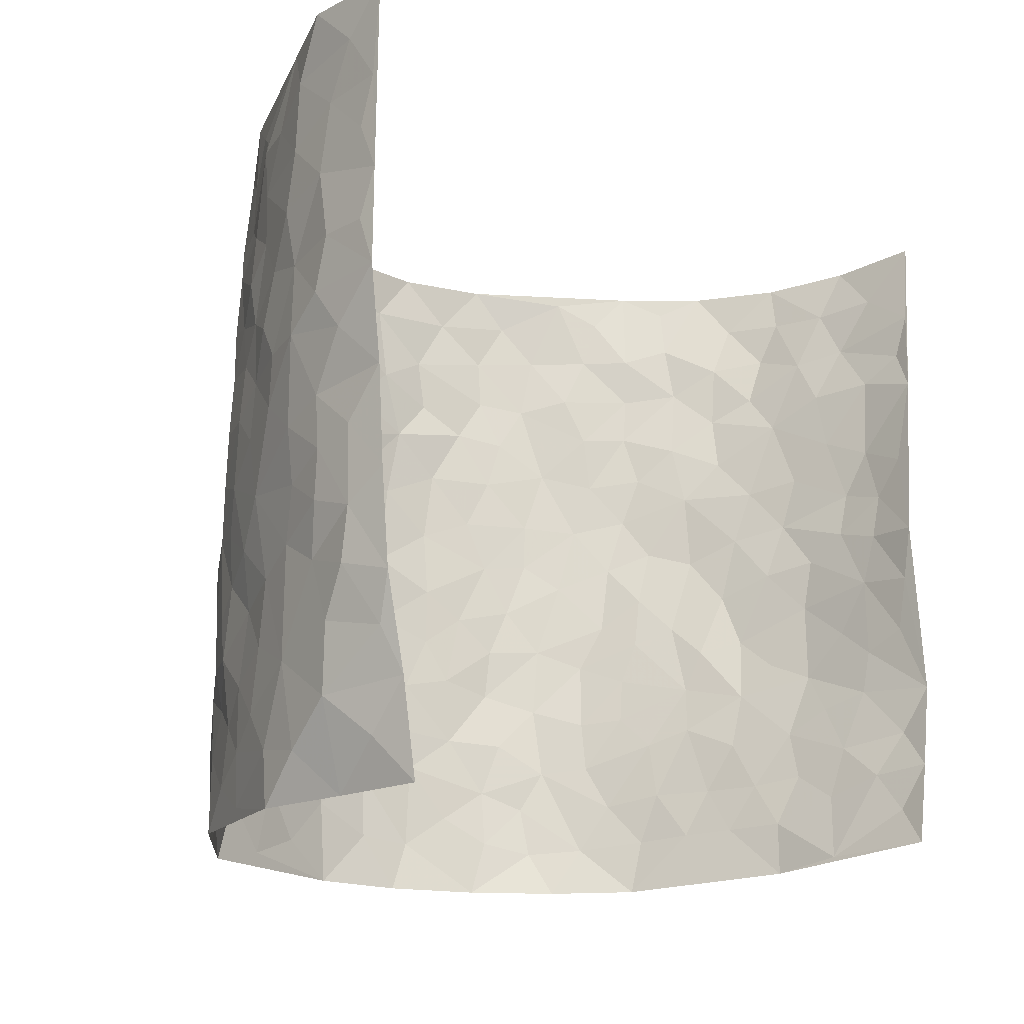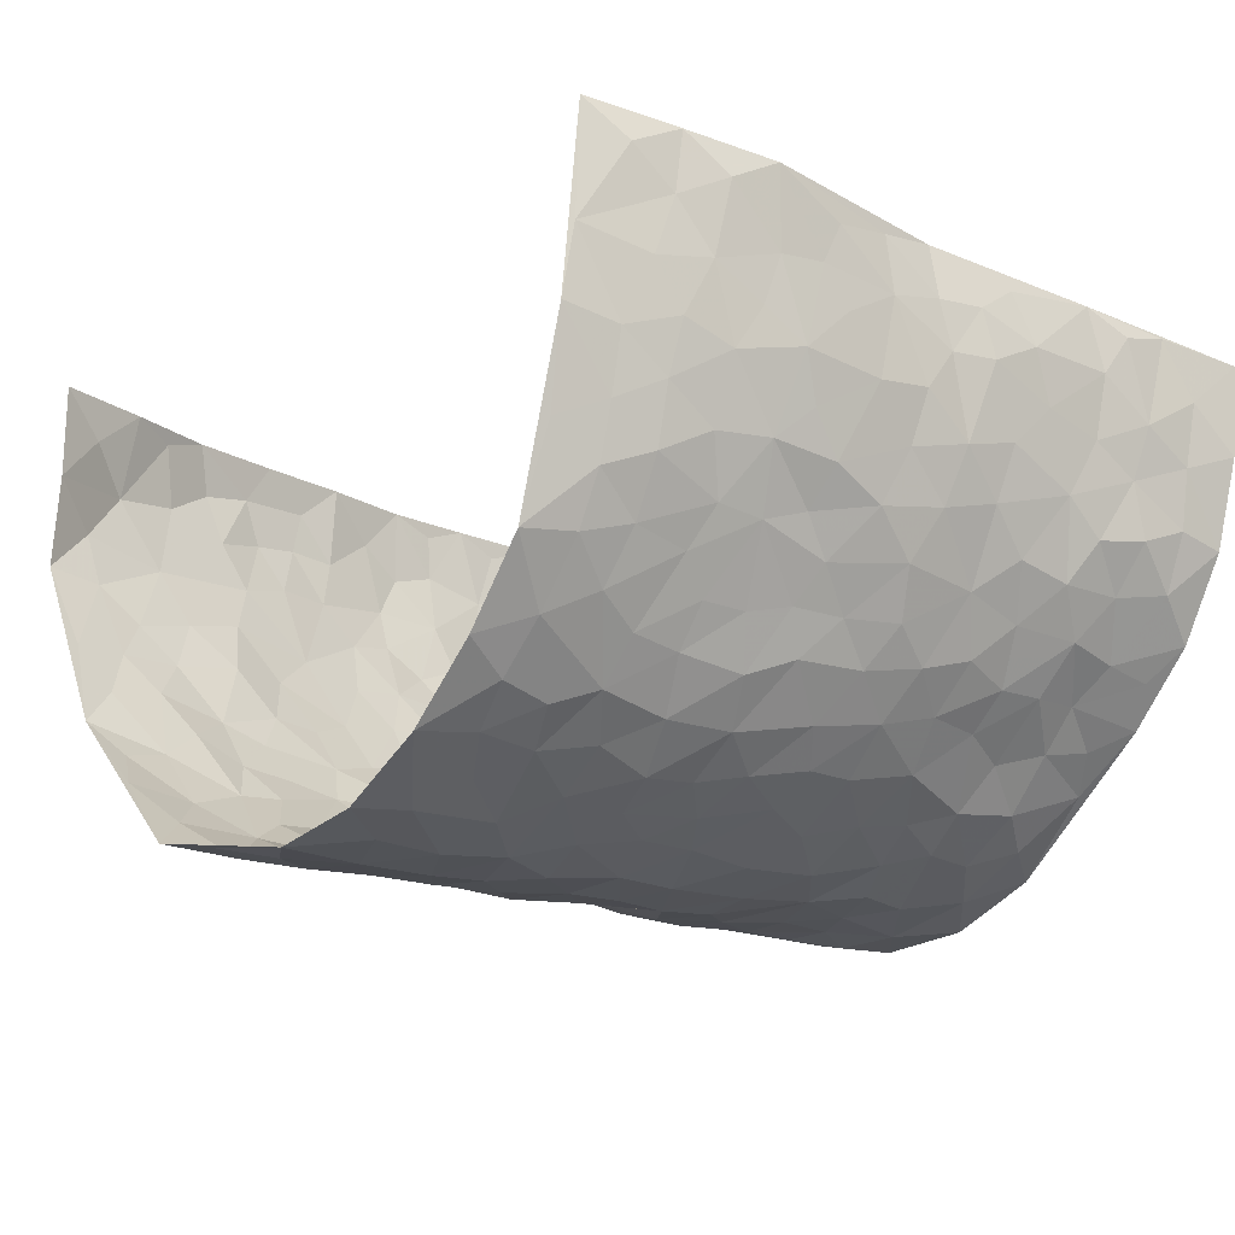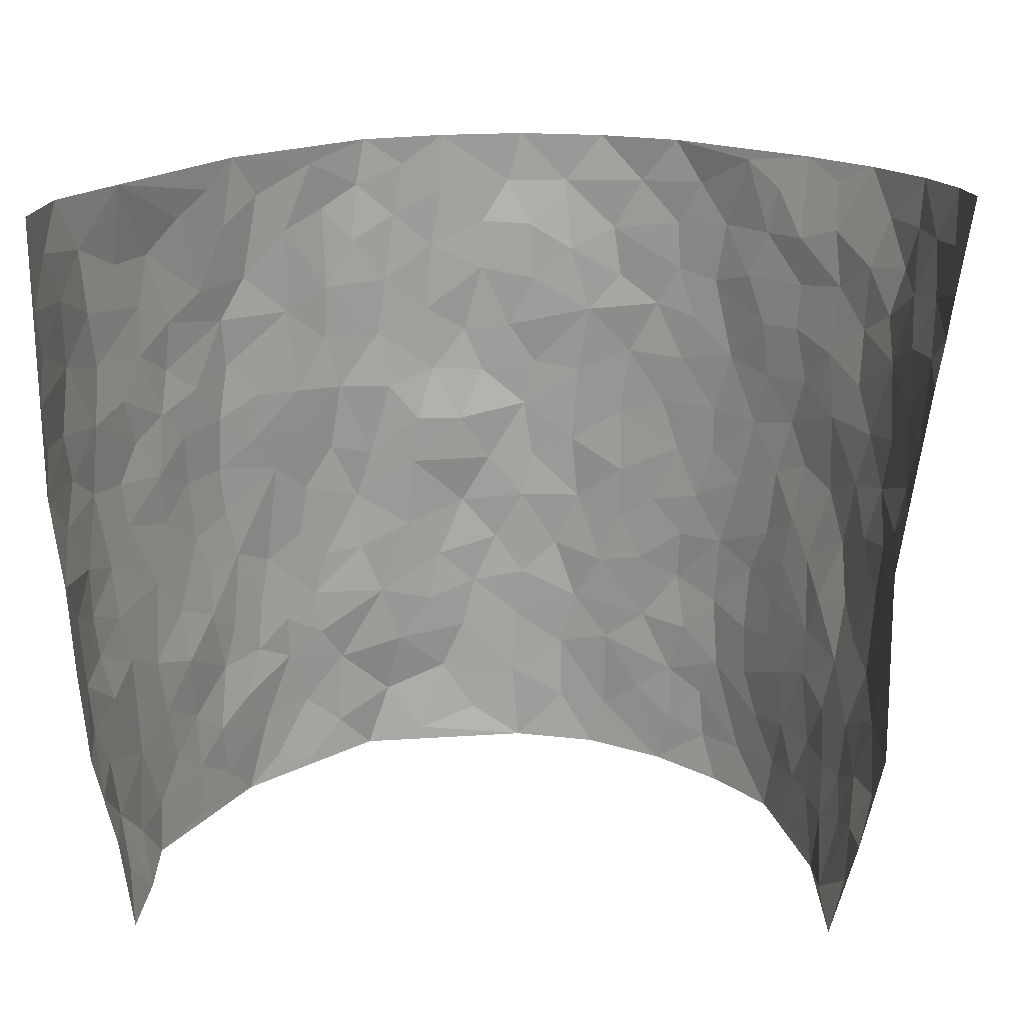
<metadata>
{"format":"obj","ext":"obj","renderer":"f3d","projection":"perspective","resolution":1024,"background":"white","views":[{"elev":-17.4,"azim":-46.6,"up":"+Y"},{"elev":-18.6,"azim":47.0,"up":"+Z"},{"elev":16.5,"azim":2.9,"up":"+Y"}]}
</metadata>
<code>
v -0.4946 -0.00649 0.4176
v -0.5858 0.9804 0.4319
v 0.4539 0.03287 0.4686
v 0.6073 1.01 0.3957
v -0.537 0.3798 0.2383
v -0.5648 0.4841 0.4207
v -0.5524 0.3435 0.2974
v 0.001746 0.006012 -0.2854
v -0.5435 0.2368 0.4184
v -0.5572 0.3232 0.3622
v -0.5063 -0.007991 0.1708
v -0.5132 0.1163 0.4159
v -0.5031 0.2825 0.1549
v -0.4956 -0.006419 0.2929
v -0.5389 0.2748 0.281
v -0.4084 -0.0005676 -0.05439
v -0.5337 0.1753 0.3968
v -0.2772 0.1699 -0.1969
v -0.5259 0.3098 0.2182
v -0.5344 0.1064 0.3004
v -0.5106 0.05346 0.3612
v -0.5201 0.05241 0.2328
v -0.4873 0.1183 0.1153
v -0.5046 0.0649 0.1627
v -0.5432 0.1932 0.3122
v -0.5536 0.2551 0.3491
v -0.5199 0.1658 0.2091
v -0.4953 0.2007 0.1362
v -0.5599 0.4738 0.3043
v -0.556 0.3602 0.4197
v -0.5178 0.987 0.2005
v -0.433 0.218 -0.007776
v 0.248 0.1585 -0.1977
v -0.5828 0.7313 0.4252
v -0.331 0.3941 -0.1374
v -0.5523 0.7409 0.23
v -0.5568 0.819 0.2485
v -0.4614 0.4369 0.03622
v -0.4686 0.5997 0.05988
v -0.3974 0.9954 -0.01322
v -0.5827 0.6696 0.4009
v -0.4956 0.5544 0.1138
v -0.3375 0.7534 -0.09897
v -0.4201 0.2765 -0.02981
v -0.391 0.2236 -0.07295
v -0.4043 0.1596 -0.04123
v -0.379 0.6339 -0.06046
v -0.3232 0.56 -0.1237
v 0.1667 0.4751 -0.2407
v -0.3054 0.2229 -0.166
v -0.1957 0.6135 -0.2116
v -0.3259 0.6284 -0.1112
v -0.2831 0.06088 -0.1954
v -0.4862 0.7035 0.08571
v -0.3514 0.1949 -0.125
v -0.5738 0.6021 0.3132
v -0.03425 0.352 -0.277
v 0.06219 0.3425 -0.2774
v 0.2841 0.4514 -0.1788
v -0.08788 0.5542 -0.2497
v -0.1542 0.5587 -0.2277
v 0.0974 0.632 -0.2628
v -0.4792 0.3386 0.08211
v -0.5361 0.5626 0.1927
v -0.5824 0.7928 0.3989
v -0.4375 0.1243 0.01348
v -0.3251 0.01315 -0.1463
v -0.5445 0.4532 0.2362
v -0.4658 0.1655 0.06538
v -0.4591 0.01202 0.05989
v -0.2406 0.006175 -0.2378
v -0.4631 0.0819 0.06199
v -0.4335 0.04901 -0.001719
v -0.3705 0.03666 -0.09933
v -0.384 0.1027 -0.08243
v -0.5777 0.67 0.335
v -0.5839 0.856 0.4204
v -0.5291 0.4978 0.1801
v 0.006829 1.001 -0.2659
v -0.5528 0.6622 0.2492
v -0.4444 0.31 0.01861
v -0.4273 0.4582 -0.02388
v 0.01145 0.5746 -0.2733
v -0.04451 0.4861 -0.2675
v 0.008114 0.4228 -0.2742
v -0.1215 0.1326 -0.2683
v -0.4532 0.6646 0.03557
v -0.5734 0.5459 0.3561
v -0.5287 0.6809 0.1822
v -0.3868 0.2954 -0.08083
v -0.4677 0.2605 0.08224
v -0.4185 0.6851 -0.02316
v -0.1624 0.4877 -0.2297
v -0.2488 0.4387 -0.2028
v -0.4913 0.6415 0.1037
v -0.007999 0.1213 -0.284
v -0.3605 0.5094 -0.09379
v -0.3142 0.2899 -0.1582
v -0.2266 0.5063 -0.2064
v -0.1711 0.3846 -0.2334
v -0.5811 0.6071 0.4221
v -0.5198 0.6134 0.1537
v -0.5597 0.5658 0.2538
v -0.3301 0.1114 -0.1535
v -0.4323 0.5298 -0.01395
v -0.5028 0.3967 0.129
v -0.1239 0.3278 -0.2544
v -0.1418 0.2536 -0.2486
v -0.4282 0.6079 -0.01202
v 0.1139 0.7305 -0.2549
v 0.0006718 0.2188 -0.2833
v -0.06886 0.2773 -0.2732
v 0.008538 0.2923 -0.2794
v -0.3768 0.3633 -0.09499
v -0.1878 0.1879 -0.2372
v -0.4936 0.4799 0.104
v -0.4458 0.3769 0.01362
v -0.4138 0.3889 -0.04236
v -0.284 0.5259 -0.1705
v -0.2445 0.3526 -0.2042
v -0.3207 0.4682 -0.141
v -0.2144 0.2743 -0.2202
v -0.0871 0.4152 -0.2669
v -0.4684 0.5256 0.05036
v -0.08775 0.2025 -0.2707
v -0.2096 0.098 -0.2466
v -0.3522 0.2585 -0.1187
v -0.5637 0.4224 0.3676
v -0.5575 0.4062 0.3068
v 0.09711 0.4247 -0.2694
v 0.2041 0.2393 -0.2262
v 0.08795 0.5192 -0.2668
v 0.02446 0.4911 -0.2754
v 0.1663 0.3946 -0.2421
v 0.5289 0.5042 0.2424
v 0.2163 0.4346 -0.2186
v 0.2577 0.3141 -0.2006
v 0.1644 0.5687 -0.2468
v 0.1306 0.9997 -0.2572
v -0.2685 0.6215 -0.1716
v 0.3774 0.88 -0.09107
v 0.43 0.9976 -0.04906
v -0.2003 0.7826 -0.2088
v -0.05243 0.8667 -0.2581
v -0.2963 0.3505 -0.1686
v -0.3881 0.5634 -0.05684
v -0.07203 0.05711 -0.2765
v -0.1546 0.02653 -0.2553
v 0.1231 0.005298 -0.2638
v 0.01944 0.8624 -0.2593
v -0.01165 0.7026 -0.2648
v 0.3613 0.1978 -0.08159
v 0.3145 0.2901 -0.1498
v 0.4712 0.5271 0.04876
v 0.4389 0.5472 -0.01107
v 0.3794 0.1365 -0.05239
v 0.4107 0.2301 0.006385
v 0.3664 0.3612 -0.09567
v 0.0278 0.6433 -0.2703
v -0.05415 0.6303 -0.2652
v -0.1387 0.7321 -0.2387
v -0.0819 0.696 -0.2594
v -0.05466 0.7937 -0.2574
v -0.1294 0.6357 -0.2448
v 0.02681 0.7771 -0.2601
v 0.2435 0.9994 -0.2097
v -0.01292 0.9292 -0.2667
v -0.246 0.8475 -0.1769
v -0.1868 0.8818 -0.2149
v -0.2838 0.7817 -0.1508
v -0.2274 0.9998 -0.1903
v -0.2127 0.6982 -0.2051
v -0.2876 0.7009 -0.1539
v -0.1315 0.8318 -0.2378
v -0.1134 1.001 -0.2389
v 0.2194 0.7468 -0.2245
v 0.1772 0.668 -0.2424
v 0.3087 0.5954 -0.1618
v 0.2542 0.5234 -0.1993
v 0.2586 0.6659 -0.1967
v 0.3749 0.7443 -0.09072
v 0.331 0.683 -0.1439
v 0.2753 0.7337 -0.1862
v 0.07565 0.9303 -0.2651
v 0.08497 0.8245 -0.2568
v 0.1514 0.8593 -0.251
v 0.2495 0.8738 -0.2106
v 0.3062 0.7938 -0.1673
v 0.2292 0.5961 -0.2148
v -0.5725 0.8526 0.3309
v -0.509 0.8078 0.1397
v -0.573 0.7604 0.3156
v -0.5787 0.9827 0.3086
v -0.5804 0.9231 0.3727
v -0.5625 0.9086 0.2603
v -0.5306 0.875 0.1884
v -0.4618 0.9227 0.08189
v -0.5001 0.878 0.1235
v -0.5104 0.7371 0.1427
v -0.4431 0.8087 0.03584
v -0.4797 0.7739 0.08519
v -0.4116 0.8975 0.0006649
v -0.3357 0.8774 -0.09317
v -0.4268 0.9555 0.03363
v -0.3922 0.814 -0.04583
v -0.3714 0.9346 -0.05455
v -0.2997 0.9727 -0.1204
v -0.4223 0.757 -0.01066
v -0.2876 0.9021 -0.1457
v -0.2397 0.932 -0.1855
v 0.162 0.786 -0.2486
v 0.2523 0.8045 -0.208
v 0.1929 0.9341 -0.2381
v 0.3524 0.8119 -0.1122
v 0.3199 0.881 -0.1572
v 0.3474 0.9825 -0.1202
v 0.2816 0.9387 -0.1875
v 0.3906 0.9478 -0.07828
v 0.3475 0.4934 -0.1242
v 0.3079 0.529 -0.1626
v 0.4192 0.6039 -0.04806
v 0.384 0.6643 -0.08743
v 0.3674 0.5877 -0.1079
v 0.3204 0.1909 -0.1376
v 0.3959 0.3355 -0.03442
v 0.3996 0.523 -0.06395
v 0.3215 0.3877 -0.1469
v -0.1155 0.9172 -0.2401
v -0.1719 0.9594 -0.2183
v 0.2962 0.1337 -0.1608
v 0.4242 0.02081 0.1002
v 0.1973 0.3349 -0.2265
v 0.2613 0.3849 -0.194
v 0.4393 0.251 0.06018
v 0.5718 0.9976 0.1527
v 0.5219 0.2718 0.4473
v 0.4254 0.8119 -0.04313
v 0.5098 0.4921 0.1713
v 0.4213 0.7463 -0.04516
v 0.5233 0.521 0.43
v 0.4788 0.2985 0.1371
v 0.4203 0.4691 -0.01746
v 0.5137 0.3181 0.2405
v 0.4421 0.4174 0.03117
v 0.3949 0.003788 -0.01957
v 0.09401 0.2551 -0.2725
v 0.4039 0.07943 -0.007379
v 0.1357 0.3214 -0.254
v 0.3593 0.2679 -0.08817
v 0.5136 0.2792 0.3408
v 0.4872 0.4634 0.09858
v 0.4292 0.0858 0.06143
v 0.3885 0.4258 -0.06865
v 0.4562 0.3749 0.077
v 0.2693 0.2336 -0.1814
v 0.3913 0.2732 -0.03459
v 0.2485 0.07973 -0.1919
v 0.3208 0.003052 -0.1175
v 0.2309 0.003963 -0.2019
v 0.195 0.1165 -0.2271
v 0.07187 0.1728 -0.2787
v 0.1456 0.192 -0.2528
v 0.4477 0.1523 0.09077
v 0.5225 0.43 0.232
v 0.4901 0.2287 0.2183
v 0.4453 0.08755 0.1332
v 0.4911 0.3876 0.1291
v 0.5001 0.3445 0.1804
v 0.5208 0.3407 0.3482
v 0.5285 0.5721 0.1916
v 0.4645 0.1525 0.1692
v 0.481 0.1599 0.2392
v 0.5228 0.379 0.2993
v 0.5234 0.3679 0.4041
v 0.5274 0.4522 0.3418
v 0.4433 0.3159 0.05601
v 0.4771 0.121 0.2997
v 0.3027 0.06406 -0.1494
v 0.3548 0.0698 -0.0888
v 0.07362 0.08059 -0.2774
v 0.1441 0.07427 -0.2587
v 0.5641 0.7663 0.4153
v 0.4588 0.08936 0.2137
v 0.4642 0.2208 0.1287
v 0.5232 0.4444 0.4175
v 0.5336 0.5238 0.3581
v 0.5036 0.2611 0.2763
v 0.4143 0.1511 0.0173
v 0.4483 0.01281 0.2221
v 0.4106 0.3954 -0.01818
v 0.4771 0.0874 0.4236
v 0.4907 0.1513 0.4568
v 0.4948 0.1945 0.3137
v 0.4853 0.1445 0.3767
v 0.4528 0.02781 0.3175
v 0.5103 0.2071 0.4104
v 0.5003 0.5578 0.1172
v 0.5154 0.6349 0.138
v 0.4699 0.6367 0.04096
v 0.5509 0.6991 0.2663
v 0.5072 0.7709 0.07261
v 0.5469 0.6417 0.4011
v 0.5376 0.6466 0.211
v 0.5493 0.6046 0.3005
v 0.5376 0.7462 0.1715
v 0.5363 0.5406 0.2956
v 0.5446 0.5881 0.3636
v 0.558 0.6702 0.3341
v 0.5022 0.6928 0.0861
v 0.4654 0.7238 0.02038
v 0.4346 0.6744 -0.027
v 0.578 0.8586 0.2816
v 0.5531 0.8705 0.1402
v 0.5542 0.7829 0.2472
v 0.5692 0.788 0.332
v 0.5577 0.848 0.2111
v 0.5858 0.888 0.4026
v 0.5355 0.8021 0.1286
v 0.5793 0.8242 0.3865
v 0.5659 0.9319 0.1649
v 0.6014 1.002 0.272
v 0.5133 0.9963 0.04281
v 0.5801 0.9295 0.2434
v 0.5924 0.9363 0.3295
v 0.5358 0.9329 0.08937
v 0.4685 0.9005 0.007488
v 0.4216 0.8809 -0.03854
v 0.47 0.9683 -0.001931
v 0.4762 0.8215 0.01801
v 0.5113 0.8602 0.07539
f 29 6 128
f 12 21 20
f 26 10 9
f 55 45 46
f 27 19 15
f 26 9 17
f 101 6 88
f 12 1 21
f 7 15 19
f 125 86 96
f 84 123 85
f 129 29 128
f 25 27 15
f 12 20 17
f 73 75 66
f 22 14 11
f 26 17 25
f 9 12 17
f 25 15 26
f 5 129 7
f 52 146 48
f 55 18 50
f 7 19 5
f 20 27 25
f 124 82 105
f 41 76 34
f 20 14 22
f 14 20 21
f 14 21 1
f 24 22 11
f 24 27 22
f 72 66 69
f 69 32 91
f 70 24 11
f 24 23 27
f 17 20 25
f 27 20 22
f 10 15 7
f 10 26 15
f 23 28 27
f 27 13 19
f 28 23 69
f 13 27 28
f 119 121 94
f 10 7 129
f 6 30 128
f 9 10 30
f 36 192 80
f 80 102 89
f 118 81 44
f 64 103 78
f 115 126 86
f 45 32 46
f 91 63 13
f 129 68 29
f 95 87 54
f 95 54 199
f 202 40 204
f 82 97 105
f 29 88 6
f 18 55 104
f 148 126 71
f 38 82 124
f 50 18 122
f 117 82 38
f 5 19 106
f 82 117 118
f 80 64 102
f 127 45 55
f 194 77 190
f 98 35 114
f 39 124 105
f 127 50 98
f 106 19 13
f 66 75 46
f 39 95 42
f 63 117 38
f 95 89 102
f 101 56 76
f 51 140 99
f 18 53 126
f 62 83 132
f 45 127 90
f 112 113 57
f 103 29 68
f 130 85 58
f 109 39 105
f 35 94 121
f 113 246 58
f 151 165 163
f 120 100 94
f 114 127 98
f 192 190 65
f 95 39 87
f 36 191 37
f 67 104 74
f 56 101 88
f 13 63 106
f 192 34 76
f 268 241 243
f 108 115 125
f 93 84 60
f 133 84 85
f 156 288 157
f 101 76 41
f 80 103 64
f 105 97 146
f 99 61 51
f 92 109 47
f 125 96 111
f 158 227 153
f 75 104 55
f 69 66 32
f 81 91 32
f 106 78 68
f 42 64 78
f 77 34 65
f 24 70 72
f 75 73 16
f 16 71 67
f 2 34 77
f 13 28 91
f 103 56 88
f 56 80 76
f 72 69 23
f 11 16 70
f 16 73 70
f 16 67 74
f 115 18 126
f 24 72 23
f 73 72 70
f 16 74 75
f 72 73 66
f 32 45 44
f 84 83 60
f 66 46 32
f 78 106 116
f 117 63 81
f 67 53 104
f 103 68 78
f 69 91 28
f 36 80 89
f 106 38 116
f 106 68 5
f 81 118 117
f 62 132 138
f 32 44 81
f 53 67 71
f 57 58 85
f 123 100 107
f 93 60 61
f 33 230 224
f 8 96 147
f 132 133 130
f 140 48 119
f 93 100 123
f 122 98 50
f 164 60 160
f 53 71 126
f 125 112 108
f 193 194 195
f 75 55 46
f 63 91 81
f 56 103 80
f 196 198 31
f 18 104 53
f 121 48 97
f 38 106 63
f 118 97 82
f 97 35 121
f 51 172 140
f 130 134 49
f 87 39 109
f 288 252 263
f 97 114 35
f 47 43 92
f 57 113 58
f 248 130 58
f 34 101 41
f 114 90 127
f 116 124 42
f 145 94 35
f 118 114 97
f 167 79 175
f 98 145 35
f 85 123 57
f 43 47 52
f 199 36 89
f 42 78 116
f 159 83 62
f 88 29 103
f 74 104 75
f 118 44 90
f 173 140 172
f 42 95 102
f 190 192 37
f 65 190 77
f 89 95 199
f 125 111 112
f 92 87 109
f 18 115 122
f 177 180 176
f 112 57 107
f 109 105 146
f 93 94 100
f 285 286 275
f 96 86 147
f 137 232 131
f 57 123 107
f 87 92 208
f 49 134 136
f 132 130 49
f 161 164 162
f 50 127 55
f 122 108 107
f 122 107 100
f 48 140 52
f 118 90 114
f 99 119 94
f 123 84 93
f 36 37 192
f 48 121 119
f 120 122 100
f 39 42 124
f 38 124 116
f 248 58 246
f 44 45 90
f 98 122 120
f 146 52 47
f 94 93 99
f 168 209 170
f 212 183 188
f 202 197 200
f 42 102 64
f 107 108 112
f 99 93 61
f 8 280 96
f 112 111 113
f 125 115 86
f 115 108 122
f 128 30 10
f 5 68 129
f 10 129 128
f 132 49 138
f 83 84 133
f 130 133 85
f 83 133 132
f 248 134 130
f 156 152 224
f 151 110 165
f 212 186 211
f 153 224 249
f 254 251 244
f 246 261 262
f 225 158 249
f 49 136 179
f 185 184 150
f 214 188 181
f 181 188 182
f 161 163 174
f 143 170 172
f 110 211 185
f 184 79 167
f 174 228 169
f 62 110 159
f 163 150 144
f 210 169 229
f 170 143 168
f 176 211 110
f 98 120 145
f 94 145 120
f 48 146 97
f 109 146 47
f 148 86 126
f 147 86 148
f 71 8 148
f 8 147 148
f 244 276 254
f 232 136 134
f 174 143 161
f 60 83 160
f 163 162 151
f 159 160 83
f 261 281 262
f 259 281 149
f 219 220 59
f 246 113 111
f 33 255 131
f 157 256 152
f 137 255 153
f 230 278 279
f 262 260 33
f 154 155 242
f 131 255 137
f 248 131 232
f 281 280 149
f 259 258 278
f 220 179 59
f 159 151 160
f 162 160 151
f 164 61 60
f 228 174 144
f 144 174 163
f 159 110 151
f 161 172 164
f 186 184 185
f 161 162 163
f 61 164 51
f 160 162 164
f 187 217 213
f 150 163 165
f 205 202 200
f 79 184 139
f 170 43 173
f 174 169 143
f 161 143 172
f 167 144 150
f 176 180 183
f 172 170 173
f 223 226 221
f 185 150 165
f 99 140 119
f 207 206 203
f 172 51 164
f 43 52 173
f 173 52 140
f 167 175 228
f 228 229 169
f 210 168 169
f 177 110 62
f 189 138 179
f 62 138 177
f 136 232 233
f 181 182 222
f 150 184 167
f 178 180 189
f 49 179 138
f 177 138 189
f 180 178 182
f 178 179 220
f 307 308 304
f 222 223 221
f 215 187 188
f 176 183 212
f 187 213 186
f 214 215 188
f 185 211 186
f 237 181 239
f 182 188 183
f 110 185 165
f 216 215 141
f 211 176 212
f 182 183 180
f 176 110 177
f 213 184 186
f 178 189 179
f 177 189 180
f 195 190 37
f 197 198 200
f 195 194 190
f 34 192 65
f 80 192 76
f 37 196 195
f 194 2 77
f 193 2 194
f 196 37 191
f 31 193 195
f 198 196 191
f 31 195 196
f 199 201 191
f 197 204 31
f 198 191 201
f 31 198 197
f 201 199 54
f 36 199 191
f 54 208 201
f 208 43 205
f 208 54 87
f 198 201 200
f 206 205 203
f 43 170 203
f 210 207 209
f 40 202 206
f 31 204 40
f 197 202 204
f 208 205 200
f 43 203 205
f 205 206 202
f 203 209 207
f 171 40 207
f 40 206 207
f 208 200 201
f 43 208 92
f 170 209 203
f 168 143 169
f 207 210 171
f 168 210 209
f 188 187 212
f 212 187 186
f 166 139 213
f 184 213 139
f 237 214 181
f 215 214 141
f 216 141 218
f 213 217 166
f 142 166 216
f 217 216 166
f 187 215 217
f 216 217 215
f 237 141 214
f 142 216 218
f 223 222 182
f 179 136 59
f 223 220 219
f 267 238 251
f 237 327 141
f 223 182 178
f 158 290 253
f 220 223 178
f 59 233 227
f 233 59 136
f 248 246 131
f 153 249 158
f 251 254 267
f 223 219 226
f 111 261 246
f 297 251 238
f 276 256 157
f 167 228 144
f 229 228 175
f 175 171 229
f 229 171 210
f 260 257 33
f 265 271 272
f 266 289 283
f 269 243 250
f 249 224 152
f 266 283 271
f 227 233 137
f 253 227 158
f 325 313 320
f 135 264 275
f 310 329 239
f 270 298 297
f 249 256 225
f 275 273 269
f 311 222 221
f 155 154 299
f 234 276 157
f 310 311 299
f 222 239 181
f 221 226 155
f 266 263 252
f 242 290 244
f 264 273 275
f 273 264 243
f 242 244 154
f 276 290 225
f 288 234 157
f 240 282 302
f 275 286 306
f 225 290 158
f 234 263 284
f 241 254 276
f 233 232 137
f 137 153 227
f 264 135 238
f 244 251 154
f 260 259 257
f 227 253 219
f 33 224 255
f 154 297 299
f 240 302 307
f 297 154 251
f 264 268 243
f 253 226 219
f 271 284 263
f 277 294 293
f 290 242 253
f 241 234 284
f 59 227 219
f 242 155 226
f 252 245 231
f 157 152 156
f 257 230 33
f 152 256 249
f 278 230 257
f 262 33 131
f 224 153 255
f 259 278 257
f 134 248 232
f 230 279 224
f 96 261 111
f 261 96 280
f 280 281 261
f 246 262 131
f 252 247 245
f 268 267 241
f 283 277 272
f 288 247 252
f 275 274 285
f 295 291 294
f 267 268 264
f 263 234 288
f 309 310 299
f 290 276 244
f 283 272 271
f 267 254 241
f 265 243 241
f 236 240 285
f 297 238 270
f 303 305 298
f 241 276 234
f 221 155 299
f 272 277 293
f 250 243 287
f 286 285 240
f 284 271 265
f 271 263 266
f 295 3 291
f 225 256 276
f 241 284 265
f 289 266 231
f 3 292 291
f 321 235 323
f 293 294 296
f 279 278 258
f 245 279 258
f 279 156 224
f 260 281 259
f 280 8 149
f 262 281 260
f 231 266 252
f 267 264 238
f 306 304 270
f 283 289 295
f 243 269 273
f 236 269 250
f 294 292 296
f 274 236 285
f 269 274 275
f 250 287 293
f 245 289 231
f 236 274 269
f 156 279 247
f 242 226 253
f 247 279 245
f 243 265 287
f 288 156 247
f 265 272 293
f 296 292 236
f 293 287 265
f 295 294 277
f 277 283 295
f 236 250 296
f 289 3 295
f 292 294 291
f 293 296 250
f 300 304 308
f 325 320 235
f 329 330 326
f 270 304 303
f 270 303 298
f 309 305 301
f 135 306 270
f 299 297 298
f 298 309 299
f 238 135 270
f 300 314 305
f 303 300 305
f 304 306 307
f 300 303 304
f 282 319 315
f 322 325 235
f 275 306 135
f 307 306 286
f 240 307 286
f 308 307 302
f 302 282 308
f 308 282 315
f 305 309 298
f 310 309 301
f 310 301 329
f 310 239 311
f 222 311 239
f 299 311 221
f 319 312 315
f 312 323 316
f 301 305 318
f 305 314 316
f 300 308 315
f 316 314 312
f 312 314 315
f 315 314 300
f 323 312 324
f 316 313 318
f 282 4 317
f 330 313 325
f 4 321 324
f 235 320 323
f 282 317 319
f 312 319 317
f 326 325 322
f 316 320 313
f 316 318 305
f 142 218 327
f 327 218 141
f 316 323 320
f 324 312 317
f 4 324 317
f 321 323 324
f 318 313 330
f 328 326 322
f 326 327 329
f 329 327 237
f 326 328 327
f 322 142 328
f 327 328 142
f 329 237 239
f 301 318 330
f 326 330 325
f 330 329 301

</code>
